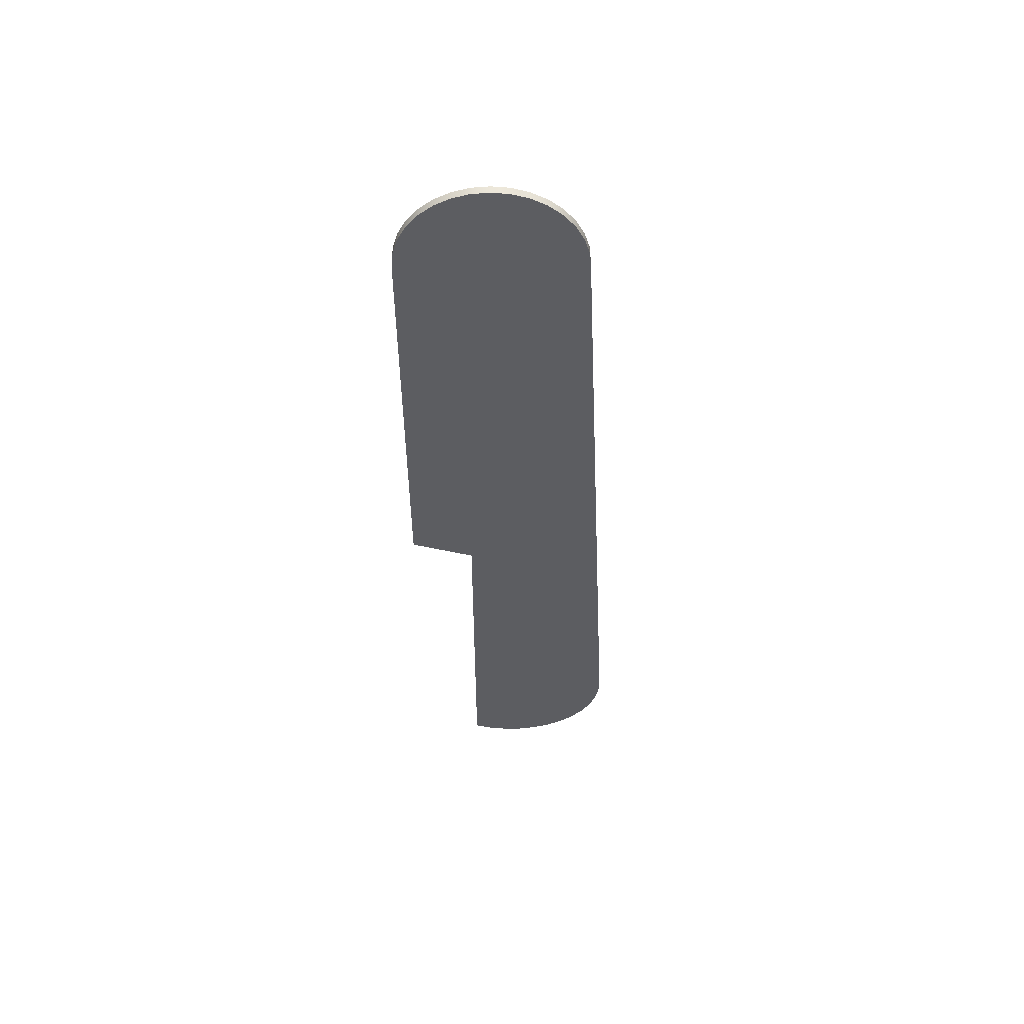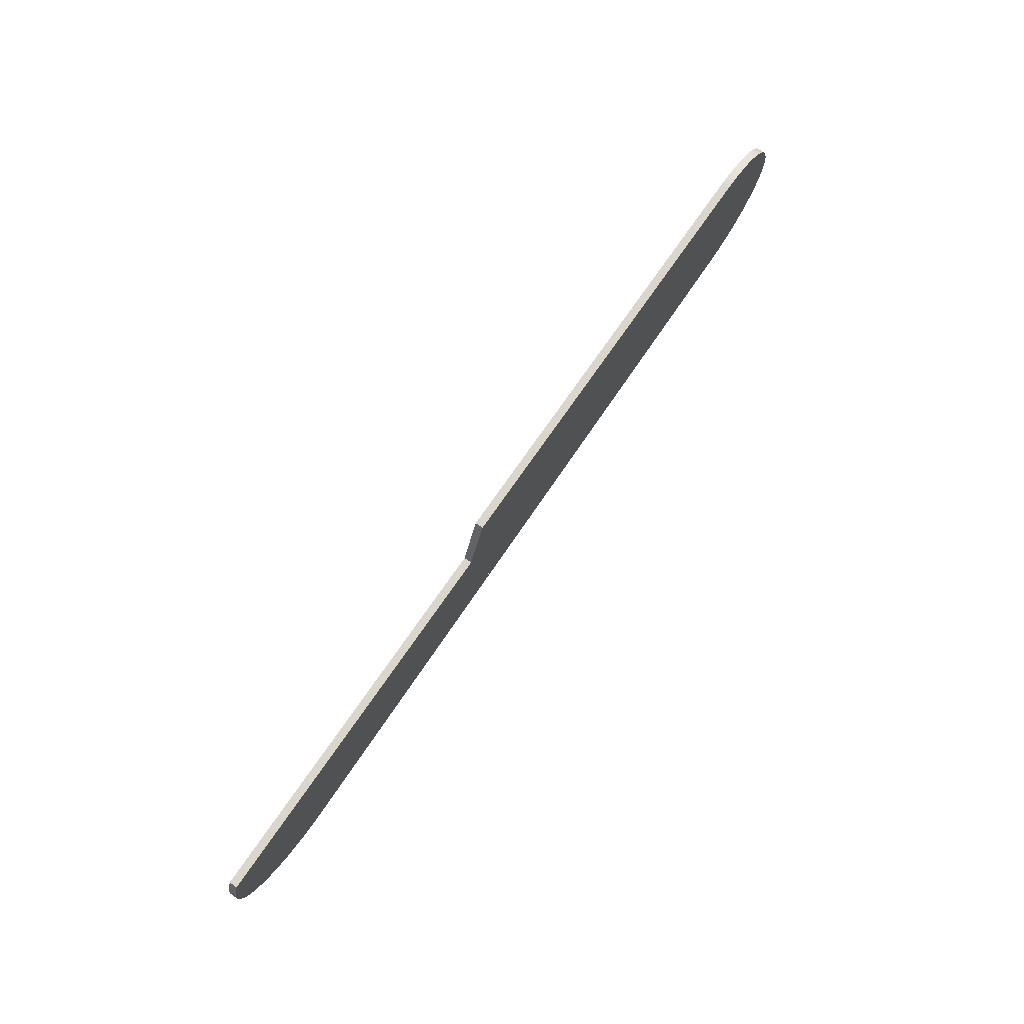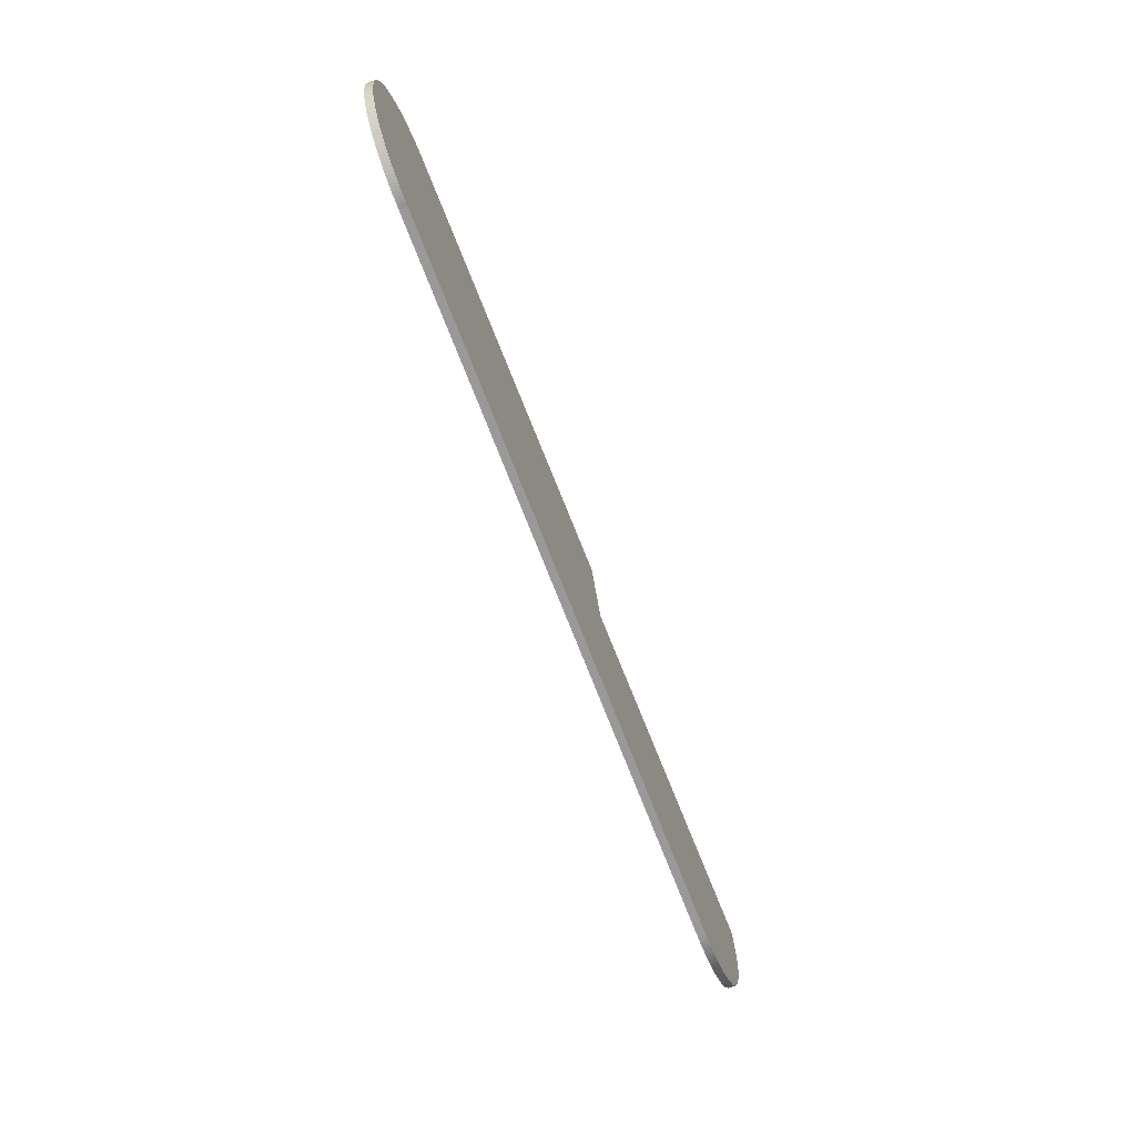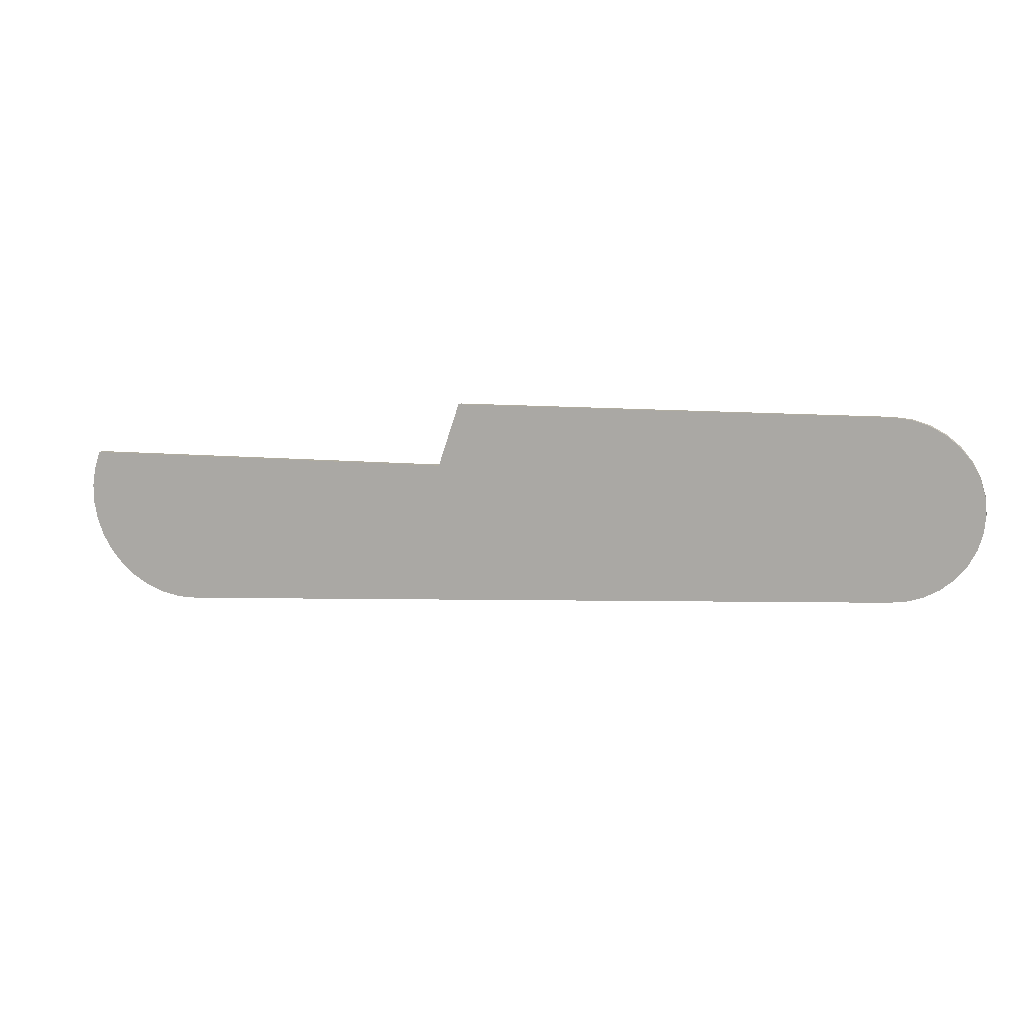
<metadata>
{"format":"obj","ext":"obj","renderer":"f3d","projection":"perspective","resolution":1024,"background":"white","views":[{"elev":-36.6,"azim":90.0,"up":"+Y"},{"elev":73.7,"azim":-55.3,"up":"+Z"},{"elev":-66.3,"azim":110.9,"up":"+Z"},{"elev":10.0,"azim":15.0,"up":"+Z"}]}
</metadata>
<code>
v 7.8 0.075 3.7
v 7.966 0.075 3.684
v 8.125 0.075 3.635
v 8.272 0.075 3.557
v 8.401 0.075 3.451
v 8.507 0.075 3.322
v 8.585 0.075 3.175
v 8.634 0.075 3.016
v 8.65 0.075 2.85
v 8.634 0.075 2.684
v 8.585 0.075 2.525
v 8.507 0.075 2.378
v 8.401 0.075 2.249
v 8.272 0.075 2.143
v 8.125 0.075 2.065
v 7.966 0.075 2.016
v 7.8 0.075 2
v 0.9436 0.075 1.647
v 0.7677 0.075 1.653
v 0.5952 0.075 1.689
v 0.4312 0.075 1.752
v 0.2802 0.075 1.843
v 0.1465 0.075 1.957
v 0.03394 0.075 2.093
v -0.05426 0.075 2.245
v -0.1156 0.075 2.41
v -0.1484 0.075 2.583
v -0.1516 0.075 2.759
v -0.1252 0.075 2.933
v -0.07 0.075 3.1
v 3.53 0.075 3.1
v 3.73 0.075 3.7
v 3.53 0 3.1
v 3.73 0 3.7
v 3.73 0.075 3.7
v 3.53 0.075 3.1
v 0.9436 0 1.647
v 0.7677 0 1.653
v 0.5952 0 1.689
v 0.4312 0 1.752
v 0.2802 0 1.843
v 0.1465 0 1.957
v 0.03394 0 2.093
v -0.05426 0 2.245
v -0.1156 0 2.41
v -0.1484 0 2.583
v -0.1516 0 2.759
v -0.1252 0 2.933
v -0.07 0 3.1
v -0.07 0.075 3.1
v -0.1252 0.075 2.933
v -0.1516 0.075 2.759
v -0.1484 0.075 2.583
v -0.1156 0.075 2.41
v -0.05426 0.075 2.245
v 0.03394 0.075 2.093
v 0.1465 0.075 1.957
v 0.2802 0.075 1.843
v 0.4312 0.075 1.752
v 0.5952 0.075 1.689
v 0.7677 0.075 1.653
v 0.9436 0.075 1.647
v 7.8 0 3.7
v 7.966 0 3.684
v 8.125 0 3.635
v 8.272 0 3.557
v 8.401 0 3.451
v 8.507 0 3.322
v 8.585 0 3.175
v 8.634 0 3.016
v 8.65 0 2.85
v 8.634 0 2.684
v 8.585 0 2.525
v 8.507 0 2.378
v 8.401 0 2.249
v 8.272 0 2.143
v 8.125 0 2.065
v 7.966 0 2.016
v 7.8 0 2
v 7.8 0.075 2
v 7.966 0.075 2.016
v 8.125 0.075 2.065
v 8.272 0.075 2.143
v 8.401 0.075 2.249
v 8.507 0.075 2.378
v 8.585 0.075 2.525
v 8.634 0.075 2.684
v 8.65 0.075 2.85
v 8.634 0.075 3.016
v 8.585 0.075 3.175
v 8.507 0.075 3.322
v 8.401 0.075 3.451
v 8.272 0.075 3.557
v 8.125 0.075 3.635
v 7.966 0.075 3.684
v 7.8 0.075 3.7
v 3.73 0 3.7
v 7.8 0 3.7
v 7.8 0.075 3.7
v 3.73 0.075 3.7
v -0.07 0 3.1
v 3.53 0 3.1
v 3.53 0.075 3.1
v -0.07 0.075 3.1
v 7.8 0 2
v 7.966 0 2.016
v 8.125 0 2.065
v 8.272 0 2.143
v 8.401 0 2.249
v 8.507 0 2.378
v 8.585 0 2.525
v 8.634 0 2.684
v 8.65 0 2.85
v 8.634 0 3.016
v 8.585 0 3.175
v 8.507 0 3.322
v 8.401 0 3.451
v 8.272 0 3.557
v 8.125 0 3.635
v 7.966 0 3.684
v 7.8 0 3.7
v 3.73 0 3.7
v 3.53 0 3.1
v -0.07 0 3.1
v -0.1252 0 2.933
v -0.1516 0 2.759
v -0.1484 0 2.583
v -0.1156 0 2.41
v -0.05426 0 2.245
v 0.03394 0 2.093
v 0.1465 0 1.957
v 0.2802 0 1.843
v 0.4312 0 1.752
v 0.5952 0 1.689
v 0.7677 0 1.653
v 0.9436 0 1.647
v 7.8 0 2
v 0.9436 0 1.647
v 0.9436 0.075 1.647
v 7.8 0.075 2
v -0.01564 0.075 3.02
v -0.05996 0.075 2.853
v -0.07385 0.075 2.681
v -0.05685 0.075 2.51
v -0.009522 0.075 2.344
v 0.06663 0.075 2.189
v 0.1692 0.075 2.05
v 0.2948 0.075 1.932
v 0.4395 0.075 1.838
v 0.5986 0.075 1.771
v 0.7671 0.075 1.734
v 0.9395 0.075 1.727
v 7.796 0.075 2.08
v 7.797 0.075 2.08
v 7.799 0.075 2.08
v 7.8 0.075 2.08
v 7.96 0.075 2.097
v 8.113 0.075 2.147
v 8.253 0.075 2.227
v 8.372 0.075 2.335
v 8.467 0.075 2.465
v 8.532 0.075 2.612
v 8.566 0.075 2.77
v 8.566 0.075 2.93
v 8.532 0.075 3.088
v 8.467 0.075 3.235
v 8.372 0.075 3.365
v 8.253 0.075 3.473
v 8.113 0.075 3.553
v 7.96 0.075 3.603
v 7.8 0.075 3.62
v 3.788 0.075 3.62
v 3.588 0.075 3.02
v 7.8 0.075 3.7
v 7.966 0.075 3.684
v 8.125 0.075 3.635
v 8.272 0.075 3.557
v 8.401 0.075 3.451
v 8.507 0.075 3.322
v 8.585 0.075 3.175
v 8.634 0.075 3.016
v 8.65 0.075 2.85
v 8.634 0.075 2.684
v 8.585 0.075 2.525
v 8.507 0.075 2.378
v 8.401 0.075 2.249
v 8.272 0.075 2.143
v 8.125 0.075 2.065
v 7.966 0.075 2.016
v 7.8 0.075 2
v 0.9436 0.075 1.647
v 0.7677 0.075 1.653
v 0.5952 0.075 1.689
v 0.4312 0.075 1.752
v 0.2802 0.075 1.843
v 0.1465 0.075 1.957
v 0.03394 0.075 2.093
v -0.05426 0.075 2.245
v -0.1156 0.075 2.41
v -0.1484 0.075 2.583
v -0.1516 0.075 2.759
v -0.1252 0.075 2.933
v -0.07 0.075 3.1
v 3.53 0.075 3.1
v 3.73 0.075 3.7
v 7.8 0 3.7
v 7.966 0 3.684
v 8.125 0 3.635
v 8.272 0 3.557
v 8.401 0 3.451
v 8.507 0 3.322
v 8.585 0 3.175
v 8.634 0 3.016
v 8.65 0 2.85
v 8.634 0 2.684
v 8.585 0 2.525
v 8.507 0 2.378
v 8.401 0 2.249
v 8.272 0 2.143
v 8.125 0 2.065
v 7.966 0 2.016
v 7.8 0 2
v 7.8 0.075 2
v 7.966 0.075 2.016
v 8.125 0.075 2.065
v 8.272 0.075 2.143
v 8.401 0.075 2.249
v 8.507 0.075 2.378
v 8.585 0.075 2.525
v 8.634 0.075 2.684
v 8.65 0.075 2.85
v 8.634 0.075 3.016
v 8.585 0.075 3.175
v 8.507 0.075 3.322
v 8.401 0.075 3.451
v 8.272 0.075 3.557
v 8.125 0.075 3.635
v 7.966 0.075 3.684
v 7.8 0.075 3.7
v -0.01564 0 3.02
v -0.05996 0 2.853
v -0.07385 0 2.681
v -0.05685 0 2.51
v -0.009522 0 2.344
v 0.06663 0 2.189
v 0.1692 0 2.05
v 0.2948 0 1.932
v 0.4395 0 1.838
v 0.5986 0 1.771
v 0.7671 0 1.734
v 0.9395 0 1.727
v 0.9395 0.075 1.727
v 0.7671 0.075 1.734
v 0.5986 0.075 1.771
v 0.4395 0.075 1.838
v 0.2948 0.075 1.932
v 0.1692 0.075 2.05
v 0.06663 0.075 2.189
v -0.009522 0.075 2.344
v -0.05685 0.075 2.51
v -0.07385 0.075 2.681
v -0.05996 0.075 2.853
v -0.01564 0.075 3.02
v 7.8 0 2
v 0.9436 0 1.647
v 0.9436 0.075 1.647
v 7.8 0.075 2
v 7.8 0 3.62
v 3.788 0 3.62
v 3.788 0.075 3.62
v 7.8 0.075 3.62
v 3.788 0 3.62
v 3.588 0 3.02
v 3.588 0.075 3.02
v 3.788 0.075 3.62
v 3.53 0 3.1
v 3.73 0 3.7
v 3.73 0.075 3.7
v 3.53 0.075 3.1
v -0.07 0 3.1
v 3.53 0 3.1
v 3.53 0.075 3.1
v -0.07 0.075 3.1
v 7.8 0 2.08
v 7.96 0 2.097
v 8.113 0 2.147
v 8.253 0 2.227
v 8.372 0 2.335
v 8.467 0 2.465
v 8.532 0 2.612
v 8.566 0 2.77
v 8.566 0 2.93
v 8.532 0 3.088
v 8.467 0 3.235
v 8.372 0 3.365
v 8.253 0 3.473
v 8.113 0 3.553
v 7.96 0 3.603
v 7.8 0 3.62
v 7.8 0.075 3.62
v 7.96 0.075 3.603
v 8.113 0.075 3.553
v 8.253 0.075 3.473
v 8.372 0.075 3.365
v 8.467 0.075 3.235
v 8.532 0.075 3.088
v 8.566 0.075 2.93
v 8.566 0.075 2.77
v 8.532 0.075 2.612
v 8.467 0.075 2.465
v 8.372 0.075 2.335
v 8.253 0.075 2.227
v 8.113 0.075 2.147
v 7.96 0.075 2.097
v 7.8 0.075 2.08
v 0.9436 0 1.647
v 0.7677 0 1.653
v 0.5952 0 1.689
v 0.4312 0 1.752
v 0.2802 0 1.843
v 0.1465 0 1.957
v 0.03394 0 2.093
v -0.05426 0 2.245
v -0.1156 0 2.41
v -0.1484 0 2.583
v -0.1516 0 2.759
v -0.1252 0 2.933
v -0.07 0 3.1
v -0.07 0.075 3.1
v -0.1252 0.075 2.933
v -0.1516 0.075 2.759
v -0.1484 0.075 2.583
v -0.1156 0.075 2.41
v -0.05426 0.075 2.245
v 0.03394 0.075 2.093
v 0.1465 0.075 1.957
v 0.2802 0.075 1.843
v 0.4312 0.075 1.752
v 0.5952 0.075 1.689
v 0.7677 0.075 1.653
v 0.9436 0.075 1.647
v 7.796 0 2.08
v 7.797 0 2.08
v 7.799 0 2.08
v 7.8 0 2.08
v 7.8 0.075 2.08
v 7.799 0.075 2.08
v 7.797 0.075 2.08
v 7.796 0.075 2.08
v 0.9395 0 1.727
v 7.796 0 2.08
v 7.796 0.075 2.08
v 0.9395 0.075 1.727
v 3.588 0 3.02
v -0.01564 0 3.02
v -0.01564 0.075 3.02
v 3.588 0.075 3.02
v 3.73 0 3.7
v 7.8 0 3.7
v 7.8 0.075 3.7
v 3.73 0.075 3.7
v 0.9395 0 1.727
v 0.7671 0 1.734
v 0.5986 0 1.771
v 0.4395 0 1.838
v 0.2948 0 1.932
v 0.1692 0 2.05
v 0.06663 0 2.189
v -0.009522 0 2.344
v -0.05685 0 2.51
v -0.07385 0 2.681
v -0.05996 0 2.853
v -0.01564 0 3.02
v 3.588 0 3.02
v 3.788 0 3.62
v 7.8 0 3.62
v 7.96 0 3.603
v 8.113 0 3.553
v 8.253 0 3.473
v 8.372 0 3.365
v 8.467 0 3.235
v 8.532 0 3.088
v 8.566 0 2.93
v 8.566 0 2.77
v 8.532 0 2.612
v 8.467 0 2.465
v 8.372 0 2.335
v 8.253 0 2.227
v 8.113 0 2.147
v 7.96 0 2.097
v 7.8 0 2.08
v 7.799 0 2.08
v 7.797 0 2.08
v 7.796 0 2.08
v 7.8 0 2
v 7.966 0 2.016
v 8.125 0 2.065
v 8.272 0 2.143
v 8.401 0 2.249
v 8.507 0 2.378
v 8.585 0 2.525
v 8.634 0 2.684
v 8.65 0 2.85
v 8.634 0 3.016
v 8.585 0 3.175
v 8.507 0 3.322
v 8.401 0 3.451
v 8.272 0 3.557
v 8.125 0 3.635
v 7.966 0 3.684
v 7.8 0 3.7
v 3.73 0 3.7
v 3.53 0 3.1
v -0.07 0 3.1
v -0.1252 0 2.933
v -0.1516 0 2.759
v -0.1484 0 2.583
v -0.1156 0 2.41
v -0.05426 0 2.245
v 0.03394 0 2.093
v 0.1465 0 1.957
v 0.2802 0 1.843
v 0.4312 0 1.752
v 0.5952 0 1.689
v 0.7677 0 1.653
v 0.9436 0 1.647
f 2 3 1
f 1 3 4
f 1 4 5
f 1 5 31
f 31 5 6
f 31 6 7
f 7 8 31
f 31 8 9
f 31 9 10
f 10 11 31
f 31 11 12
f 31 12 17
f 17 12 13
f 17 13 14
f 14 15 17
f 17 15 16
f 17 18 31
f 31 18 24
f 31 24 25
f 19 20 18
f 18 20 21
f 18 21 22
f 22 23 18
f 18 23 24
f 25 26 31
f 31 26 27
f 31 27 28
f 28 29 31
f 31 29 30
f 31 32 1
f 33 34 36
f 36 34 35
f 62 37 61
f 61 37 38
f 61 38 39
f 61 39 60
f 60 39 40
f 60 40 59
f 59 40 41
f 59 41 58
f 58 41 42
f 58 42 57
f 57 42 43
f 57 43 56
f 56 43 44
f 56 44 55
f 55 44 45
f 55 45 54
f 54 45 46
f 54 46 53
f 53 46 47
f 53 47 52
f 52 47 48
f 52 48 51
f 51 48 50
f 50 48 49
f 96 63 95
f 95 63 64
f 95 64 94
f 94 64 65
f 94 65 93
f 93 65 66
f 93 66 92
f 92 66 67
f 92 67 91
f 91 67 68
f 91 68 90
f 90 68 69
f 90 69 89
f 89 69 70
f 89 70 88
f 88 70 71
f 88 71 87
f 87 71 72
f 87 72 86
f 86 72 73
f 86 73 85
f 85 73 74
f 85 74 84
f 84 74 75
f 84 75 83
f 83 75 76
f 83 76 82
f 82 76 77
f 82 77 81
f 81 77 78
f 81 78 80
f 80 78 79
f 97 98 100
f 100 98 99
f 101 102 104
f 104 102 103
f 106 107 105
f 105 107 108
f 105 108 109
f 109 110 105
f 105 110 123
f 105 123 136
f 136 123 130
f 136 130 131
f 110 111 123
f 123 111 112
f 123 112 113
f 113 114 123
f 123 114 115
f 123 115 116
f 116 117 123
f 123 117 121
f 123 121 122
f 117 118 121
f 121 118 119
f 121 119 120
f 124 125 123
f 123 125 126
f 123 126 127
f 127 128 123
f 123 128 129
f 123 129 130
f 131 132 136
f 136 132 133
f 136 133 134
f 134 135 136
f 137 138 140
f 140 138 139
f 142 202 141
f 141 202 203
f 141 203 204
f 202 142 201
f 201 142 143
f 201 143 200
f 200 143 144
f 200 144 199
f 199 144 145
f 199 145 198
f 198 145 146
f 198 146 197
f 197 146 147
f 197 147 196
f 196 147 148
f 196 148 195
f 195 148 149
f 195 149 194
f 194 149 150
f 194 150 193
f 193 150 151
f 193 151 192
f 192 151 152
f 192 152 191
f 191 152 190
f 190 152 153
f 190 153 156
f 156 153 154
f 156 154 155
f 190 156 189
f 189 156 157
f 189 157 188
f 188 157 158
f 188 158 187
f 187 158 159
f 187 159 186
f 186 159 160
f 186 160 185
f 185 160 161
f 185 161 184
f 184 161 162
f 184 162 183
f 183 162 163
f 183 163 182
f 182 163 164
f 182 164 181
f 181 164 165
f 181 165 180
f 180 165 166
f 180 166 179
f 179 166 167
f 179 167 178
f 178 167 168
f 178 168 177
f 177 168 169
f 177 169 176
f 176 169 170
f 176 170 175
f 175 170 171
f 175 171 174
f 174 171 172
f 174 172 205
f 205 172 204
f 204 172 173
f 204 173 141
f 239 206 238
f 238 206 207
f 238 207 237
f 237 207 208
f 237 208 236
f 236 208 209
f 236 209 235
f 235 209 210
f 235 210 234
f 234 210 211
f 234 211 233
f 233 211 212
f 233 212 232
f 232 212 213
f 232 213 231
f 231 213 214
f 231 214 230
f 230 214 215
f 230 215 229
f 229 215 216
f 229 216 228
f 228 216 217
f 228 217 227
f 227 217 218
f 227 218 226
f 226 218 219
f 226 219 225
f 225 219 220
f 225 220 224
f 224 220 221
f 224 221 223
f 223 221 222
f 263 240 262
f 262 240 241
f 262 241 261
f 261 241 242
f 261 242 260
f 260 242 243
f 260 243 259
f 259 243 244
f 259 244 258
f 258 244 245
f 258 245 257
f 257 245 246
f 257 246 256
f 256 246 247
f 256 247 255
f 255 247 248
f 255 248 254
f 254 248 249
f 254 249 253
f 253 249 250
f 253 250 252
f 252 250 251
f 264 265 267
f 267 265 266
f 268 269 271
f 271 269 270
f 272 273 275
f 275 273 274
f 276 277 279
f 279 277 278
f 280 281 283
f 283 281 282
f 315 284 314
f 314 284 285
f 314 285 313
f 313 285 286
f 313 286 312
f 312 286 287
f 312 287 311
f 311 287 288
f 311 288 310
f 310 288 289
f 310 289 309
f 309 289 290
f 309 290 308
f 308 290 291
f 308 291 307
f 307 291 292
f 307 292 306
f 306 292 293
f 306 293 305
f 305 293 294
f 305 294 304
f 304 294 295
f 304 295 303
f 303 295 296
f 303 296 302
f 302 296 297
f 302 297 301
f 301 297 298
f 301 298 300
f 300 298 299
f 341 316 340
f 340 316 317
f 340 317 318
f 340 318 339
f 339 318 319
f 339 319 338
f 338 319 320
f 338 320 337
f 337 320 321
f 337 321 336
f 336 321 322
f 336 322 335
f 335 322 323
f 335 323 334
f 334 323 324
f 334 324 333
f 333 324 325
f 333 325 332
f 332 325 326
f 332 326 331
f 331 326 327
f 331 327 330
f 330 327 329
f 329 327 328
f 349 342 348
f 348 342 343
f 348 343 347
f 347 343 344
f 347 344 346
f 346 344 345
f 350 351 353
f 353 351 352
f 354 355 357
f 357 355 356
f 358 359 361
f 361 359 360
f 363 425 362
f 362 425 426
f 362 426 395
f 425 363 424
f 424 363 364
f 424 364 423
f 423 364 365
f 423 365 422
f 422 365 366
f 422 366 421
f 421 366 367
f 421 367 420
f 420 367 368
f 420 368 419
f 419 368 369
f 419 369 418
f 418 369 370
f 418 370 417
f 417 370 371
f 417 371 416
f 416 371 372
f 416 372 415
f 415 372 373
f 415 373 414
f 414 373 413
f 413 373 374
f 413 374 375
f 376 411 375
f 375 411 412
f 375 412 413
f 411 376 410
f 410 376 377
f 410 377 409
f 409 377 378
f 409 378 408
f 408 378 379
f 408 379 407
f 407 379 380
f 407 380 406
f 406 380 381
f 406 381 405
f 405 381 382
f 405 382 404
f 404 382 383
f 404 383 403
f 403 383 384
f 403 384 402
f 402 384 385
f 402 385 401
f 401 385 386
f 401 386 400
f 400 386 387
f 400 387 399
f 399 387 388
f 399 388 398
f 398 388 389
f 398 389 397
f 397 389 390
f 397 390 396
f 396 390 391
f 396 391 395
f 395 391 394
f 395 394 362
f 392 393 391
f 391 393 394

</code>
